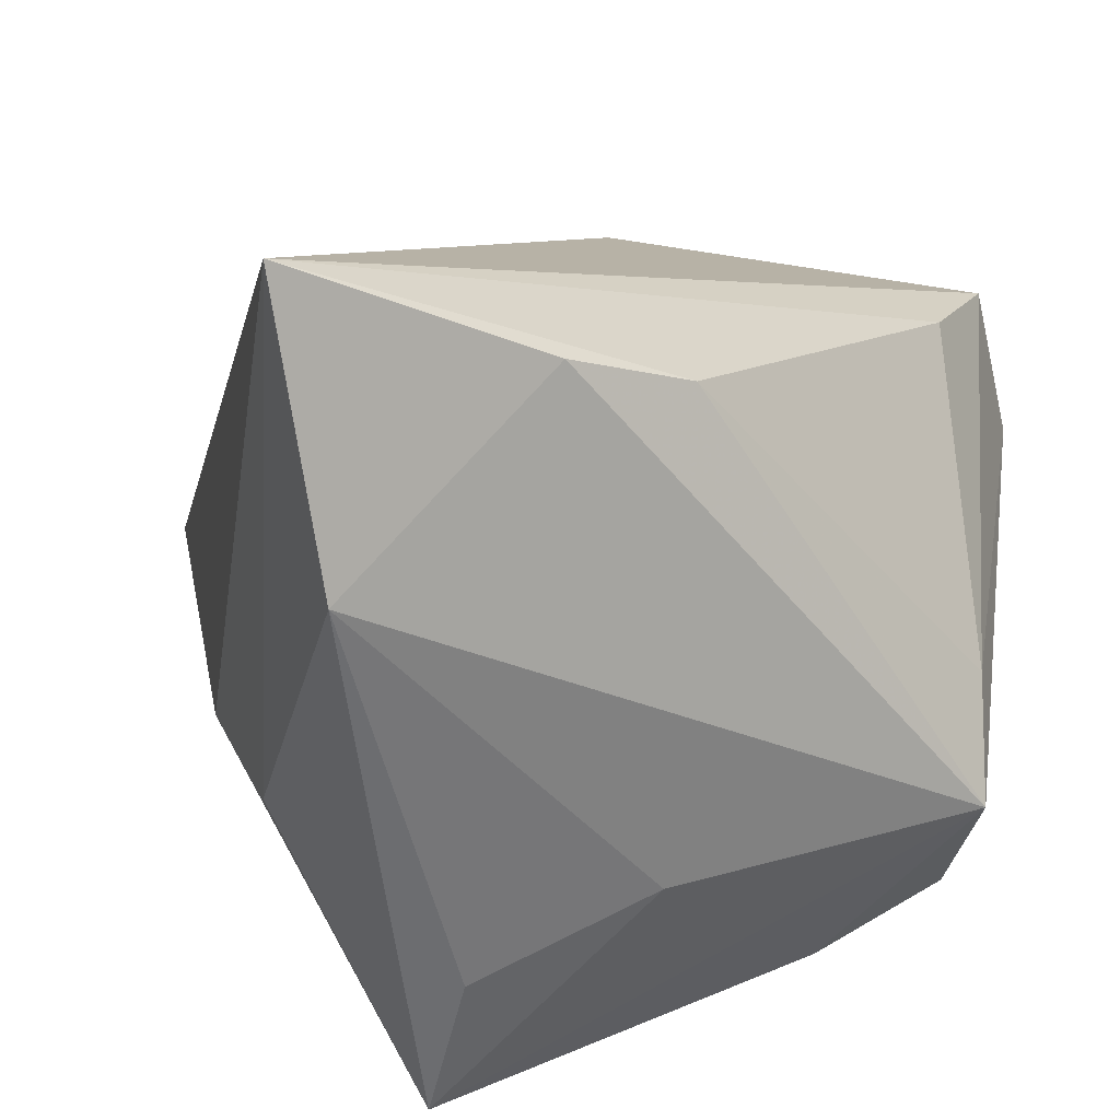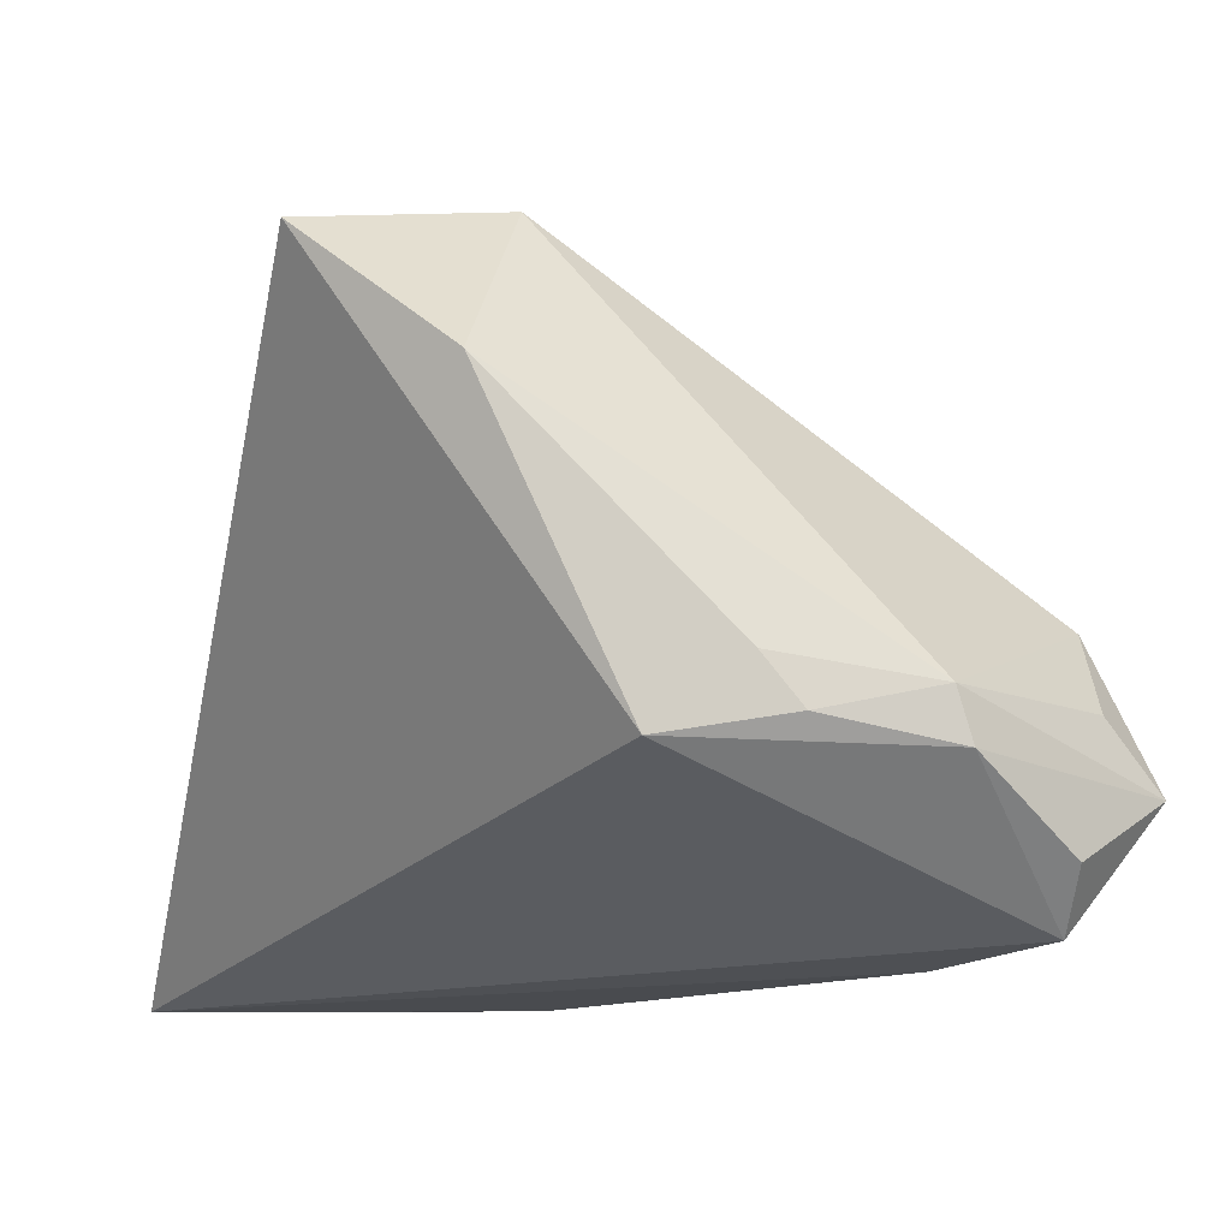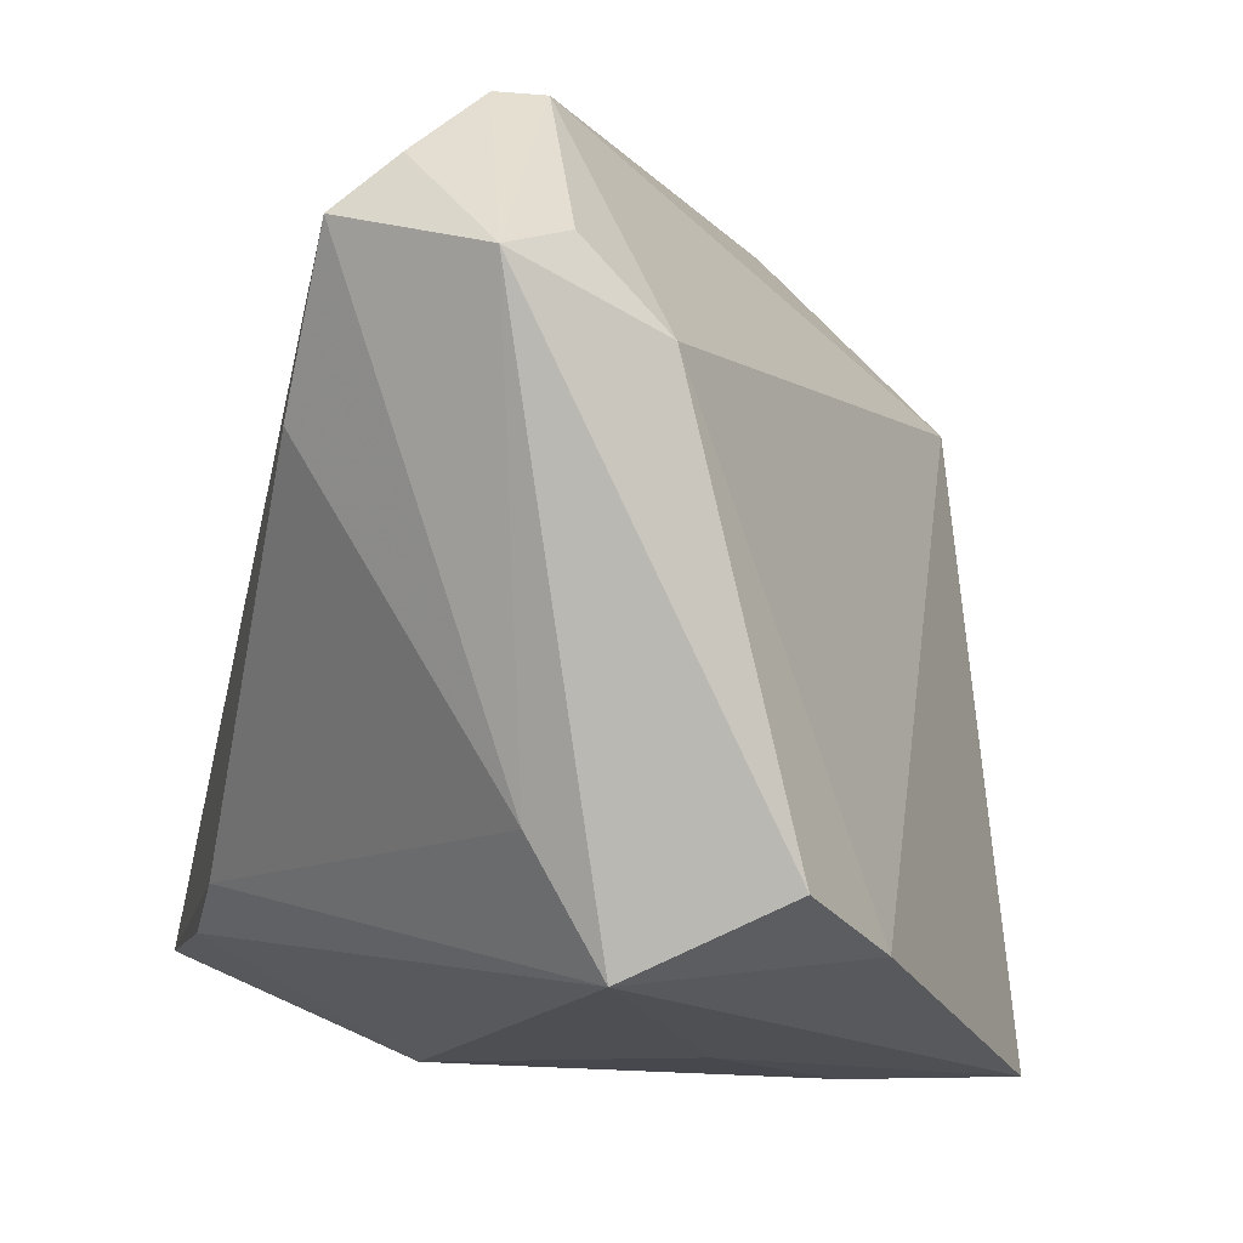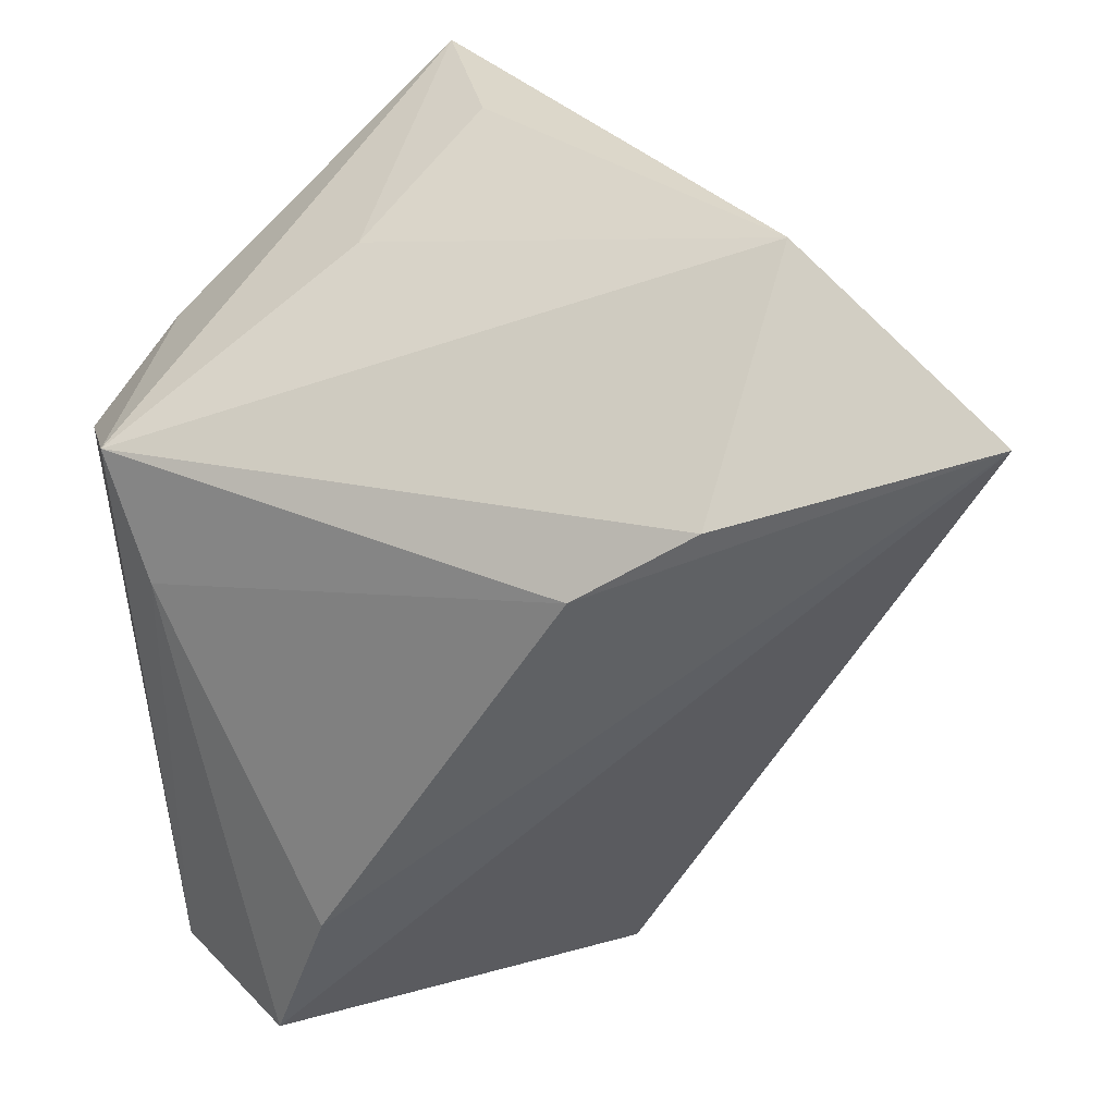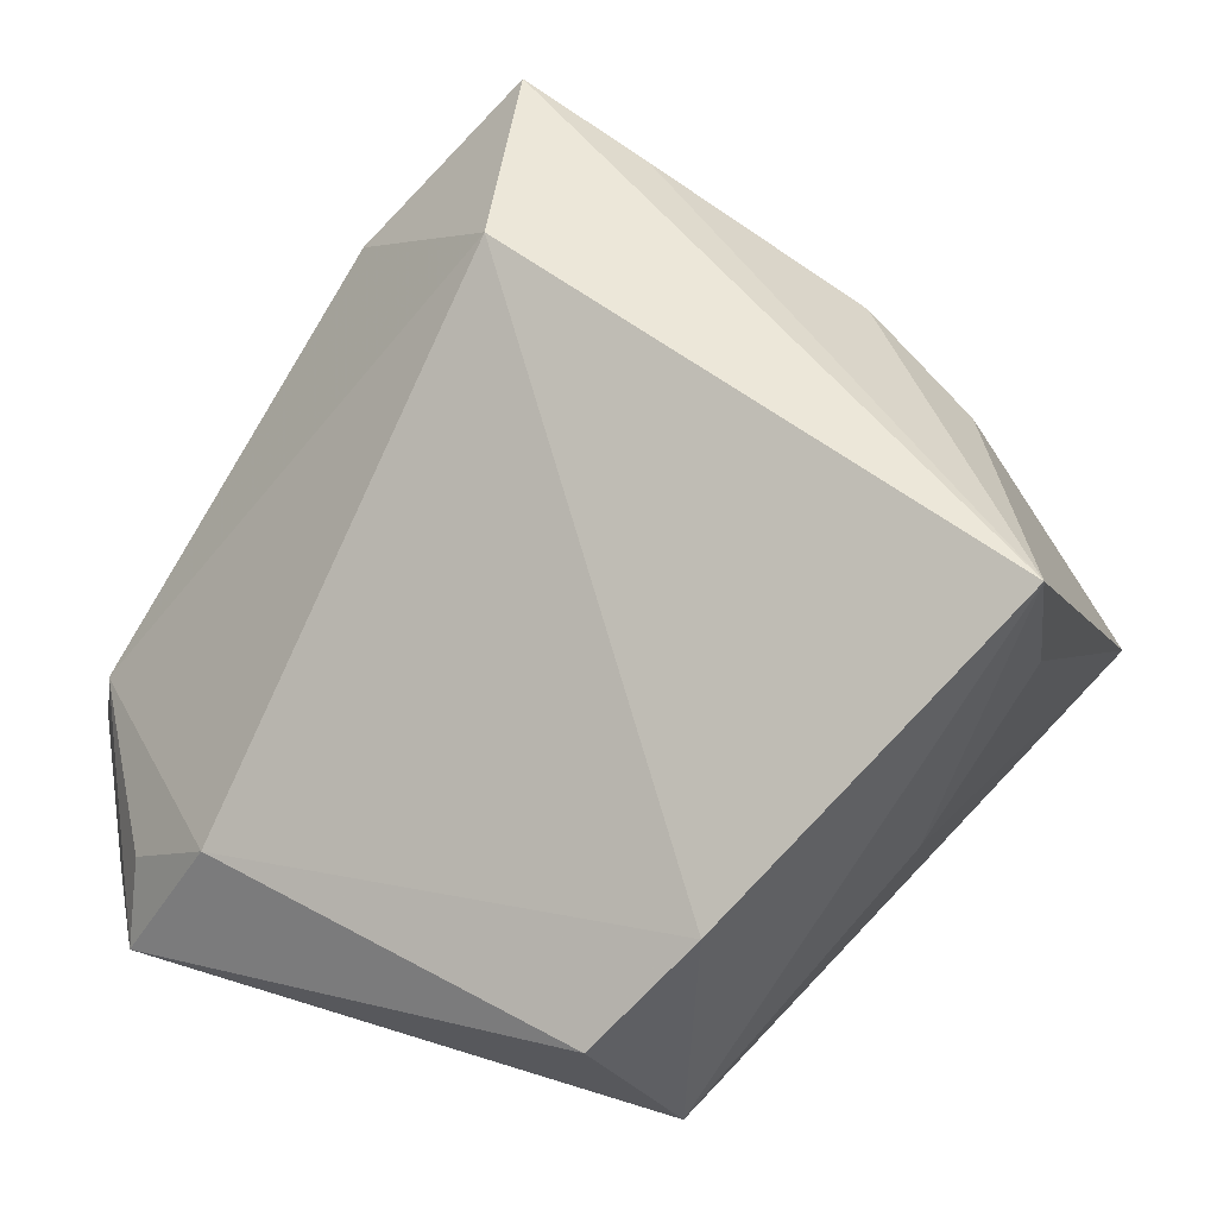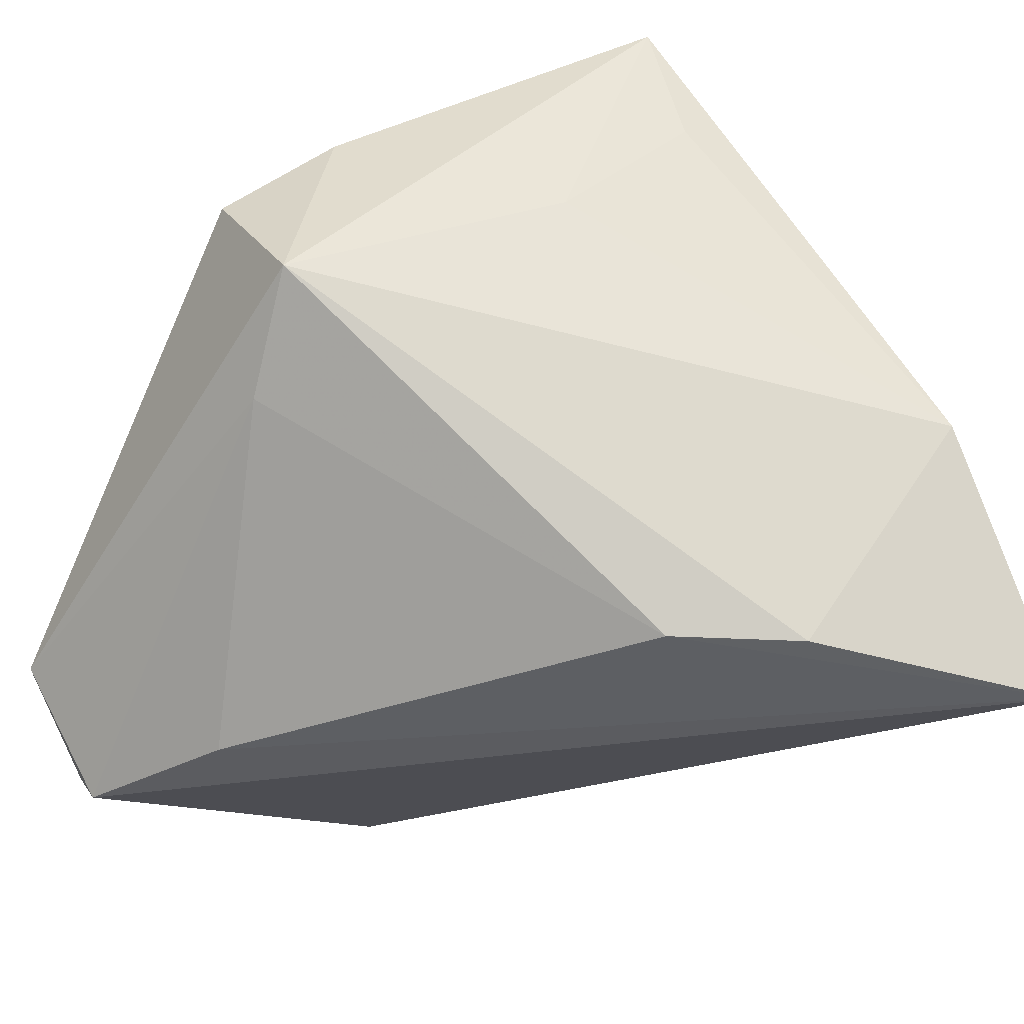
<metadata>
{"format":"obj","ext":"obj","renderer":"f3d","projection":"perspective","resolution":1024,"background":"white","views":[{"elev":-55.2,"azim":153.8,"up":"+Y"},{"elev":-8.2,"azim":174.6,"up":"+Z"},{"elev":-0.2,"azim":-102.7,"up":"+Y"},{"elev":-51.6,"azim":9.8,"up":"+Z"},{"elev":54.9,"azim":-62.2,"up":"+Z"},{"elev":-46.0,"azim":-27.0,"up":"+Z"}]}
</metadata>
<code>
v -0.02561 0.05029 -0.01488
v -0.03652 0.04304 -0.02423
v -0.02728 0.02062 -0.03323
v 0.0198 -0.02727 -0.03657
v 0.01803 0.04163 0.02124
v 0.002791 0.04772 -0.01383
v -0.007004 0.04934 -0.006394
v -0.03612 0.0377 -0.03088
v -0.003479 -0.04086 0.0422
v -0.01117 0.05028 -0.01184
v -0.04676 -0.01872 0.007976
v -0.04676 0.03427 -0.01803
v -0.01309 -0.03668 0.008238
v 0.04863 -0.03194 -0.03657
v 0.03194 0.01577 0.03359
v 0.02356 -0.0242 0.02512
v -0.04051 0.0364 -0.01045
v -0.02397 0.05039 -0.00929
v 0.02916 -0.01016 0.02797
v 0.000565 -0.04115 0.02479
v 0.006156 -0.02119 -0.03657
v 0.01178 0.02308 0.03908
v -0.04072 0.02729 -0.001768
v 0.03122 -0.04247 -0.0123
v -0.03893 -0.01351 -0.01467
v 0.03456 0.03151 0.03559
v -0.03654 -0.0251 0.01824
v -0.04158 -0.02652 -0.007882
f 28 9 27
f 13 28 24
f 9 28 13
f 11 28 27
f 27 23 11
f 16 9 24
f 16 19 9
f 26 9 15
f 15 19 26
f 9 19 15
f 24 9 20
f 20 13 24
f 9 13 20
f 14 16 24
f 19 16 14
f 26 19 14
f 14 3 8
f 14 6 26
f 14 8 6
f 22 9 26
f 22 23 27
f 27 9 22
f 26 6 5
f 5 22 26
f 24 28 4
f 4 14 24
f 12 11 23
f 23 17 12
f 28 11 12
f 2 8 12
f 22 5 18
f 23 22 18
f 18 17 23
f 18 12 17
f 21 4 28
f 3 14 21
f 14 4 21
f 7 5 6
f 7 18 5
f 1 8 2
f 6 8 1
f 2 12 1
f 12 18 1
f 25 21 28
f 3 21 25
f 8 3 25
f 28 12 25
f 25 12 8
f 18 7 10
f 10 1 18
f 10 7 6
f 6 1 10

</code>
